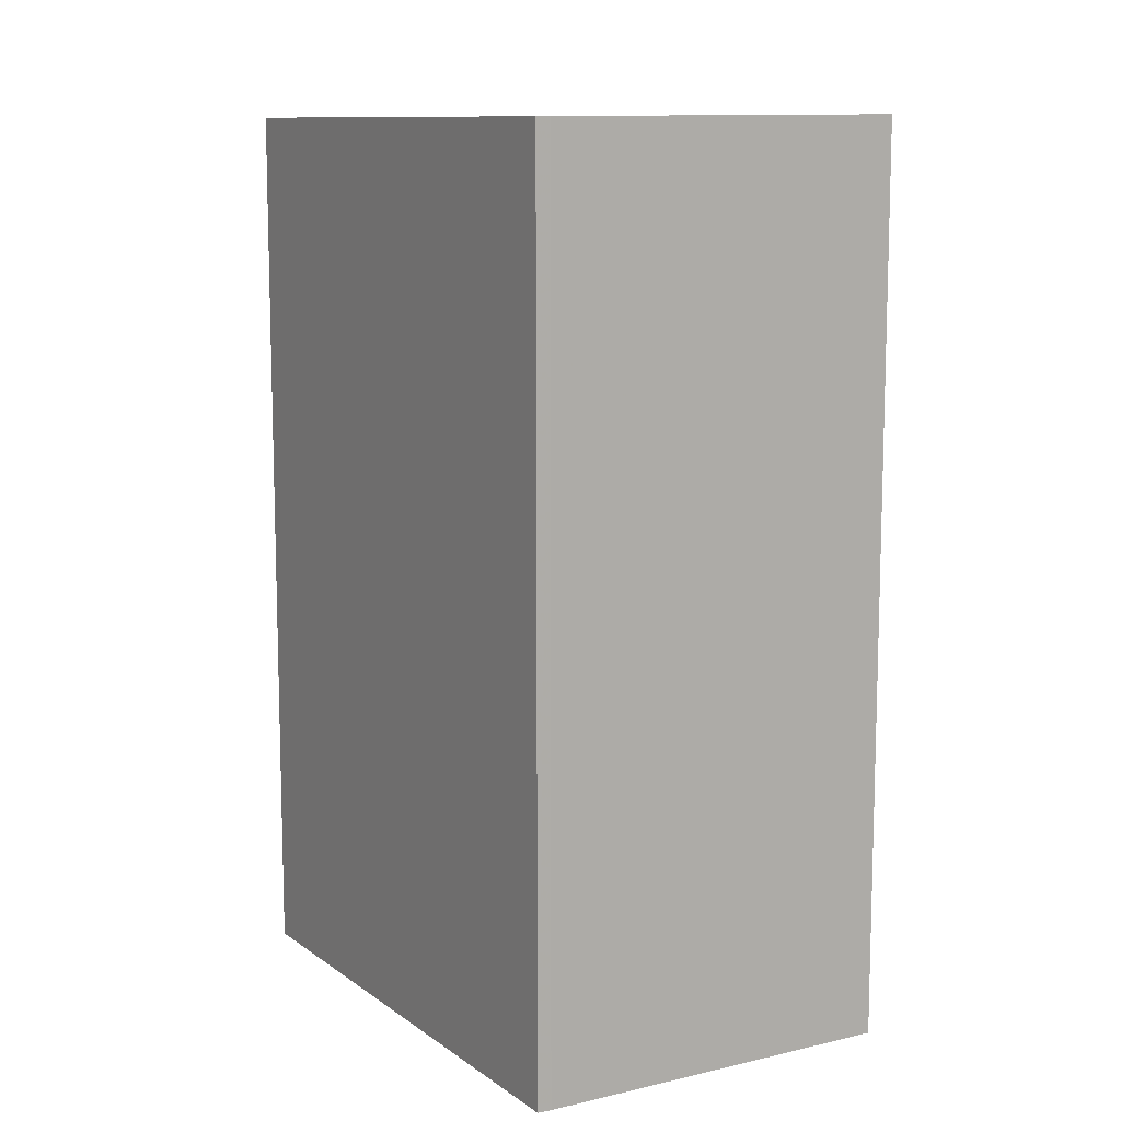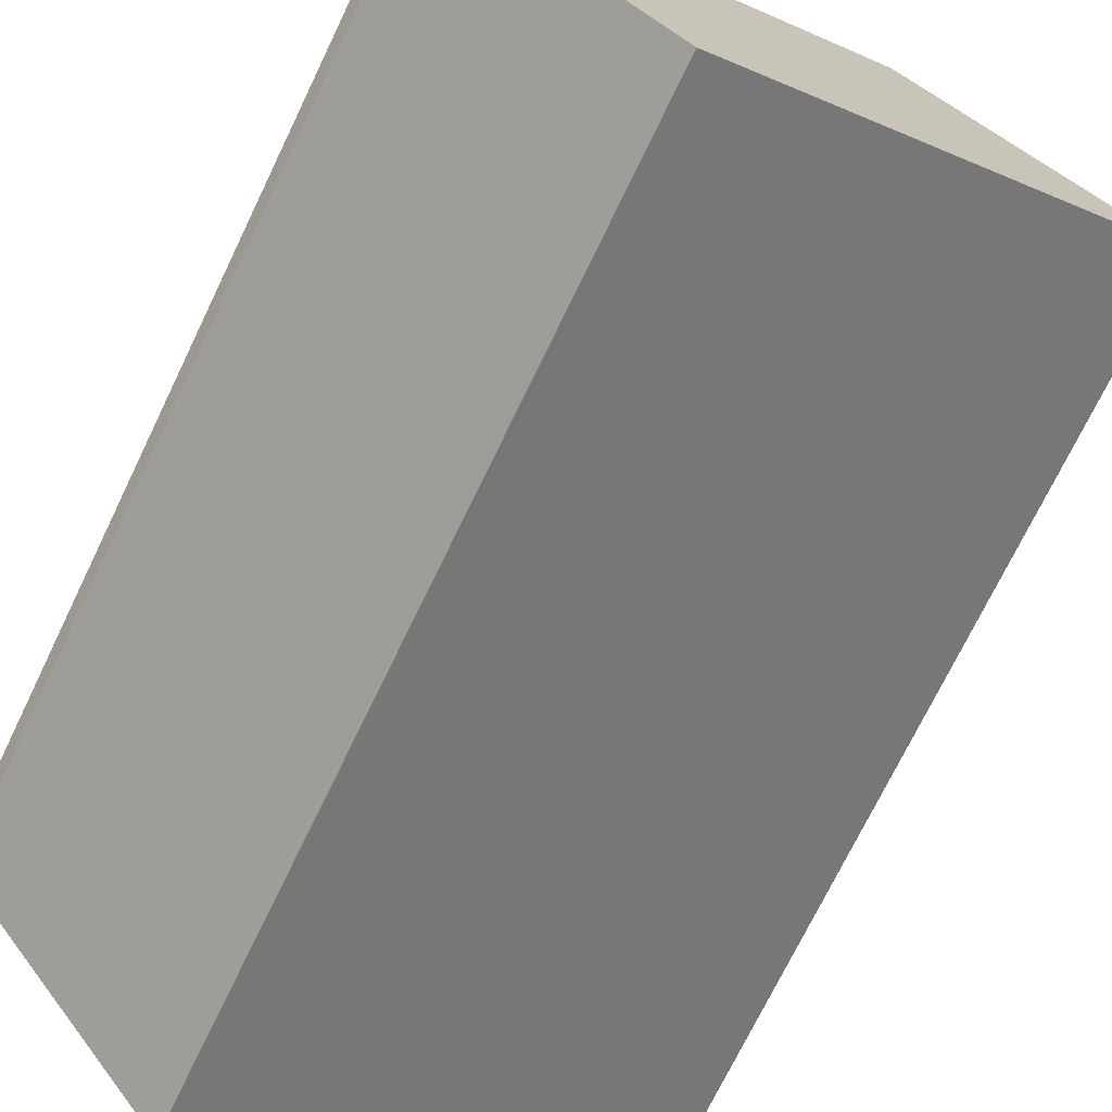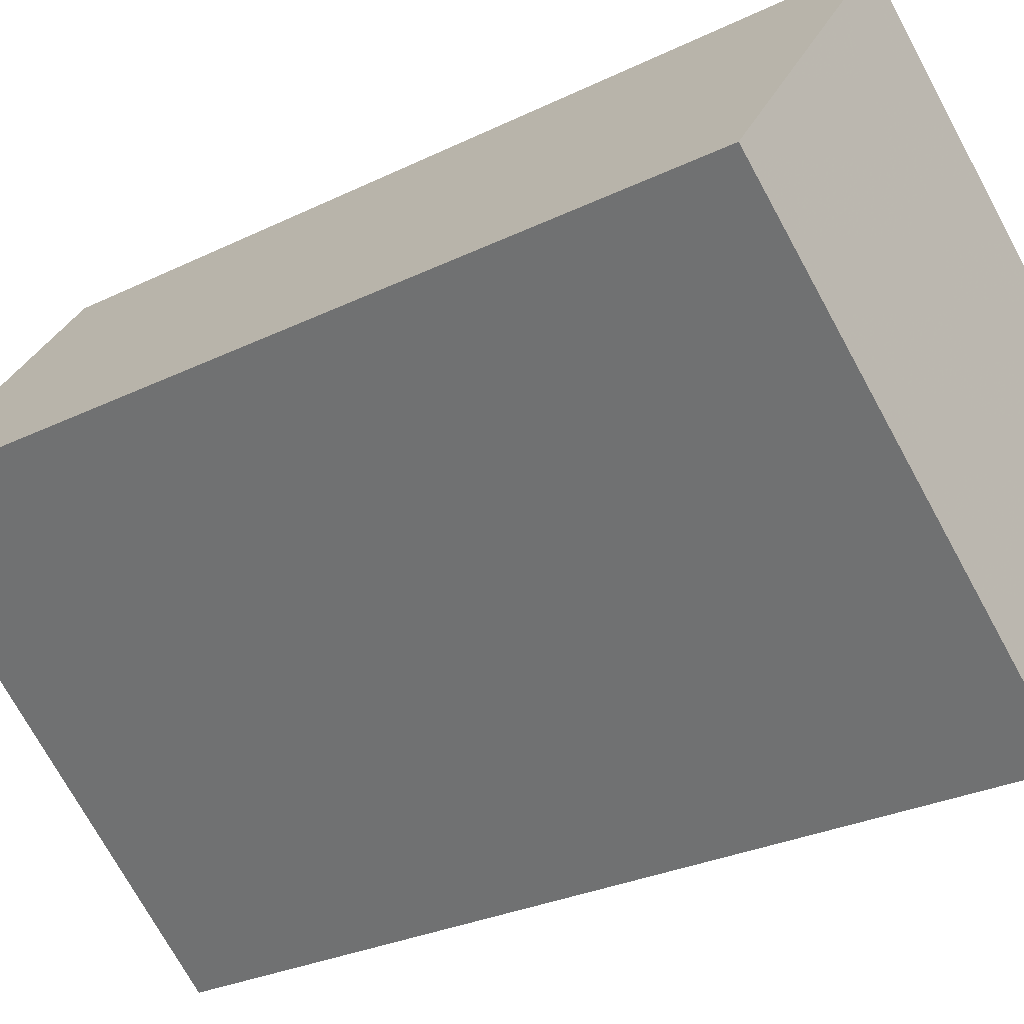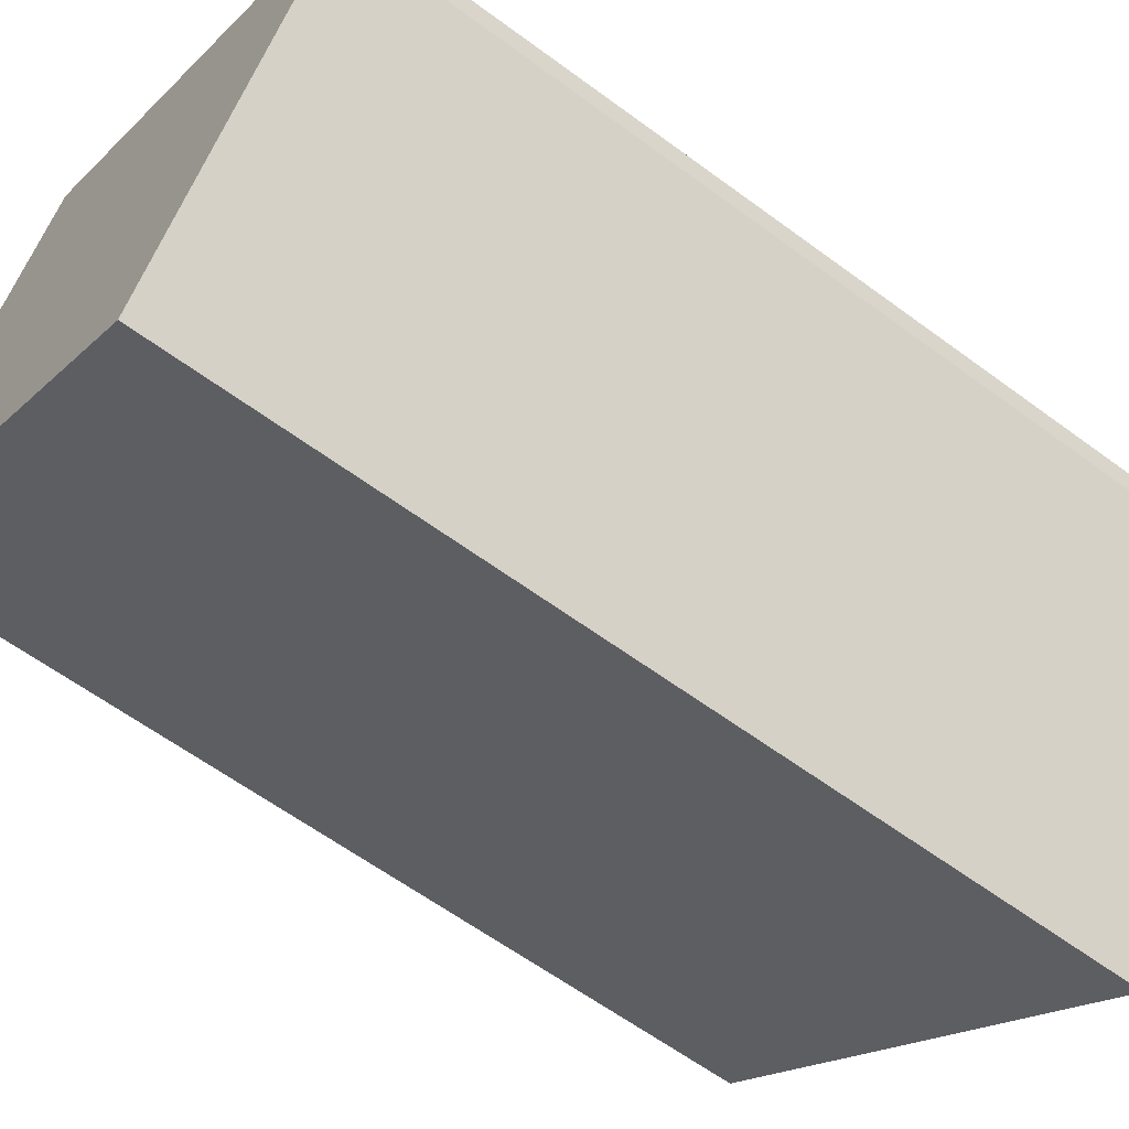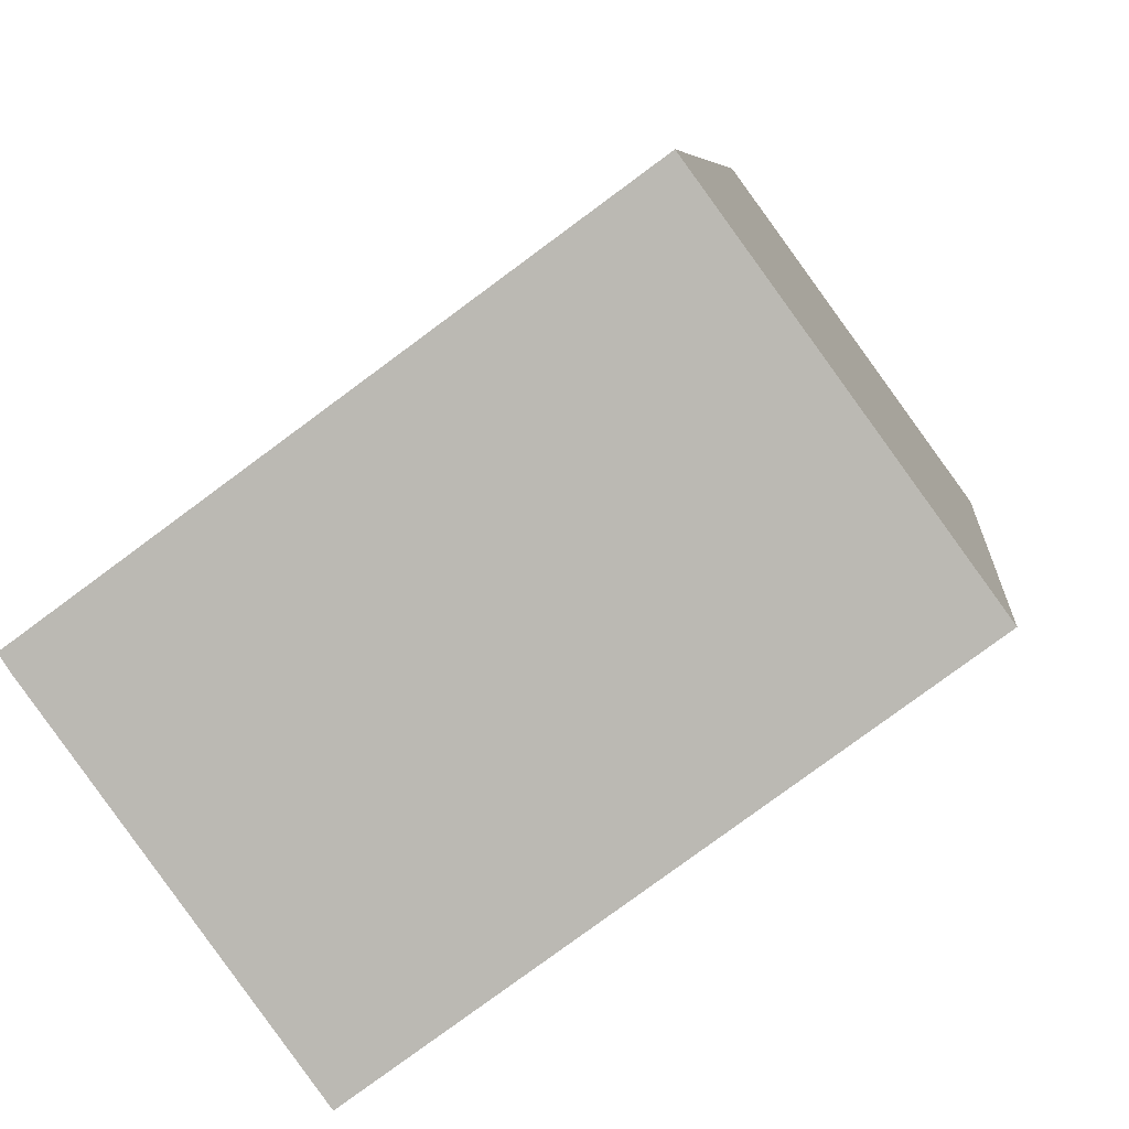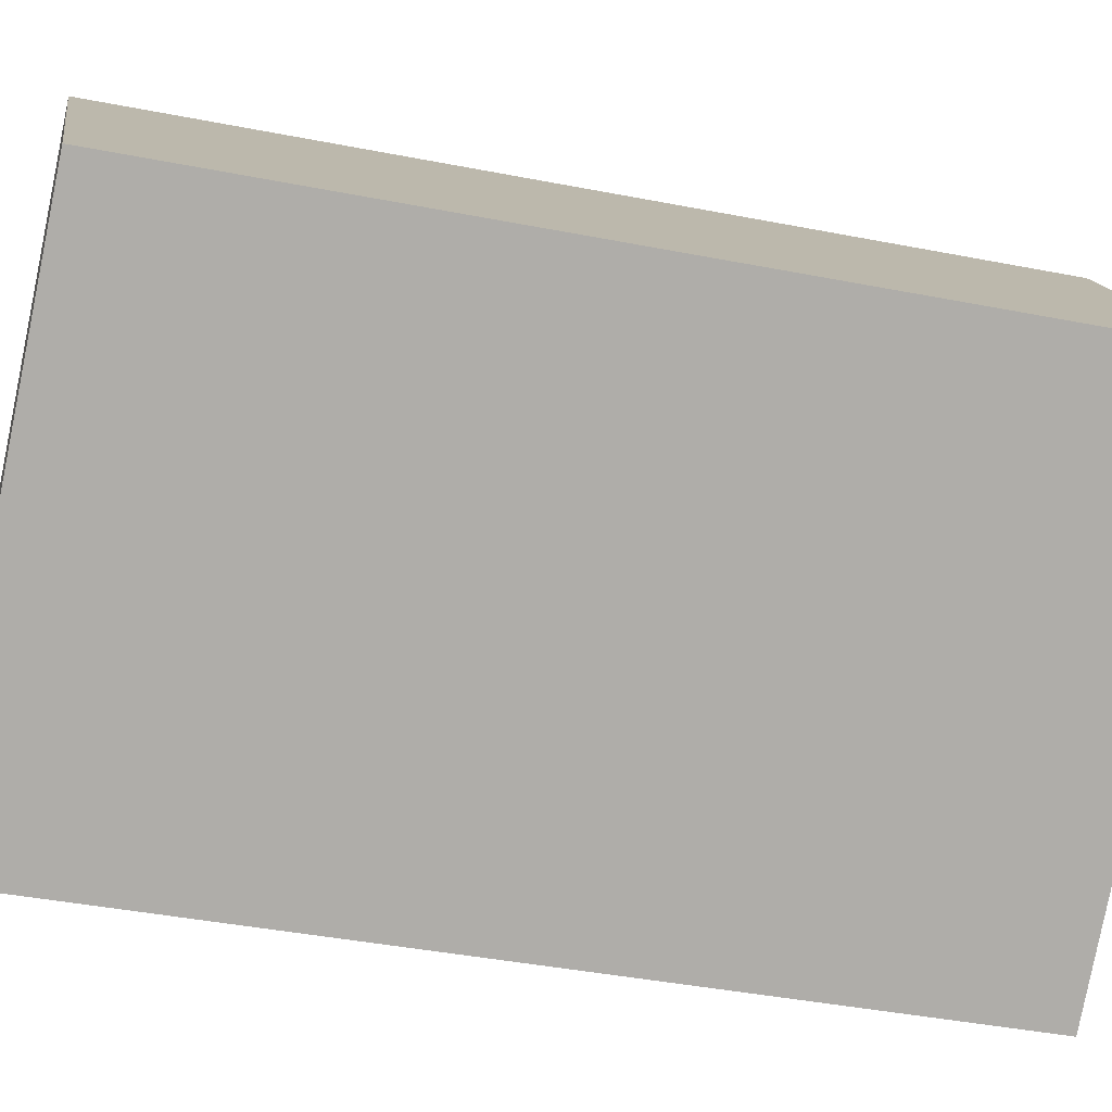
<metadata>
{"format":"obj","ext":"obj","renderer":"f3d","projection":"perspective","resolution":1024,"background":"white","views":[{"elev":11.3,"azim":-84.4,"up":"+Z"},{"elev":-72.8,"azim":-25.8,"up":"+Y"},{"elev":-28.1,"azim":126.6,"up":"+Y"},{"elev":-60.6,"azim":-127.2,"up":"+Y"},{"elev":6.4,"azim":5.4,"up":"+Y"},{"elev":-41.3,"azim":76.6,"up":"+Y"}]}
</metadata>
<code>
v -1226 -1867 4.706
v -1228 -1868 4.761
v -1230 -1867 4.77
v -1230 -1867 4.77
v -1227 -1865 4.715
v -1228 -1868 4.761
v -1226 -1867 4.706
v -1226 -1867 0
v -1228 -1868 0
v -1230 -1867 4.77
v -1228 -1868 4.761
v -1228 -1868 0
v -1230 -1867 0
v -1230 -1867 4.77
v -1230 -1867 4.77
v -1230 -1867 0
v -1230 -1867 -8.882e-16
v -1227 -1865 4.715
v -1230 -1867 4.77
v -1230 -1867 -8.882e-16
v -1227 -1865 0
v -1226 -1867 4.706
v -1227 -1865 4.715
v -1227 -1865 0
v -1226 -1867 0
v -1226 -1867 0
v -1228 -1868 0
v -1230 -1867 0
v -1230 -1867 0
v -1227 -1865 0
f 2 3 4 5 1
f 7 8 9 6
f 11 12 13 10
f 15 16 17 14
f 19 20 21 18
f 23 24 25 22
f 27 28 29 30 26

</code>
